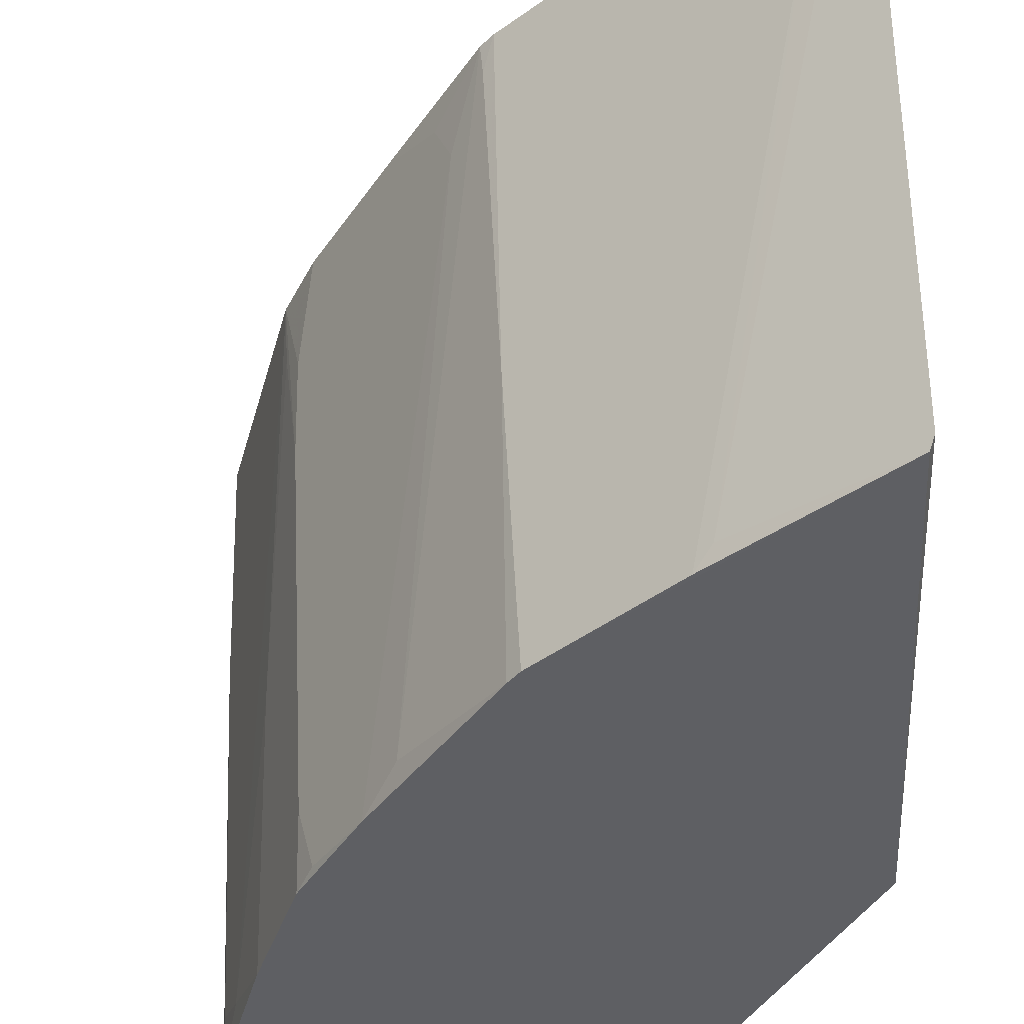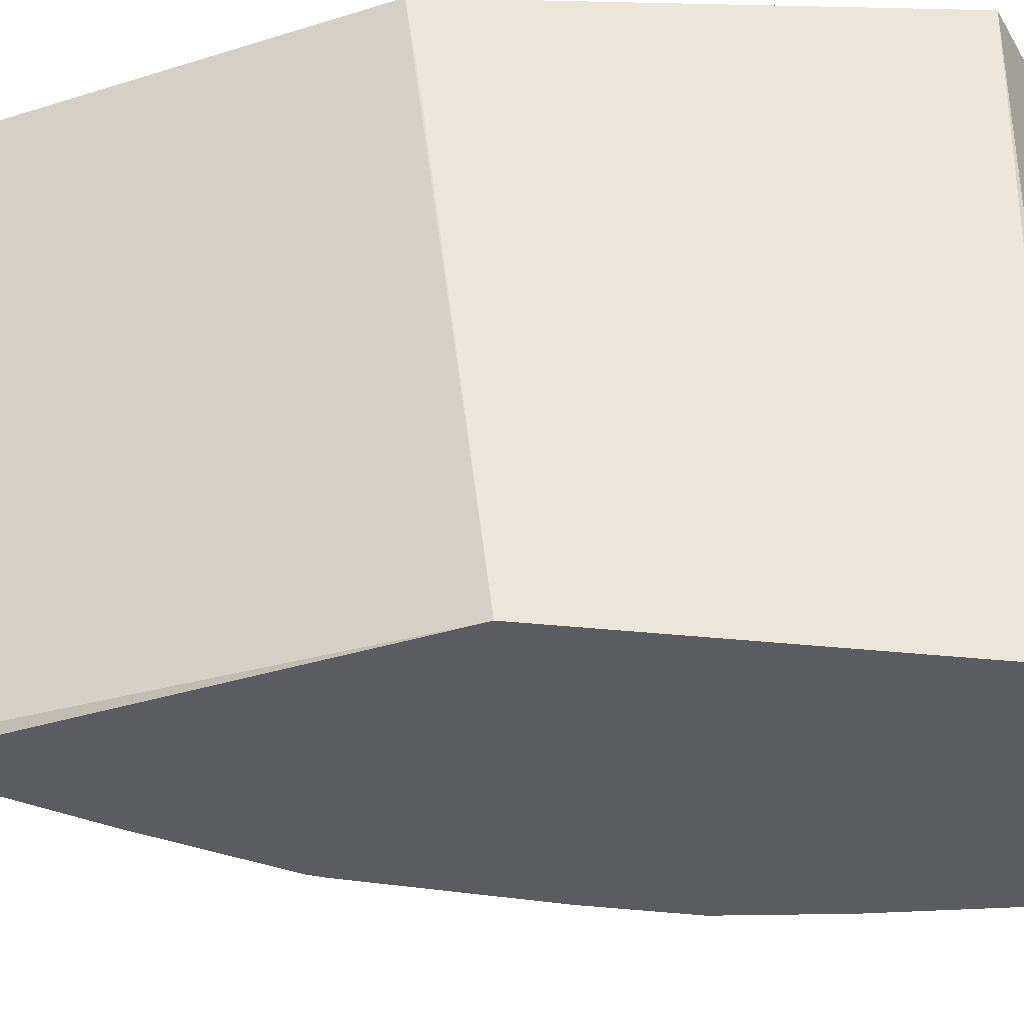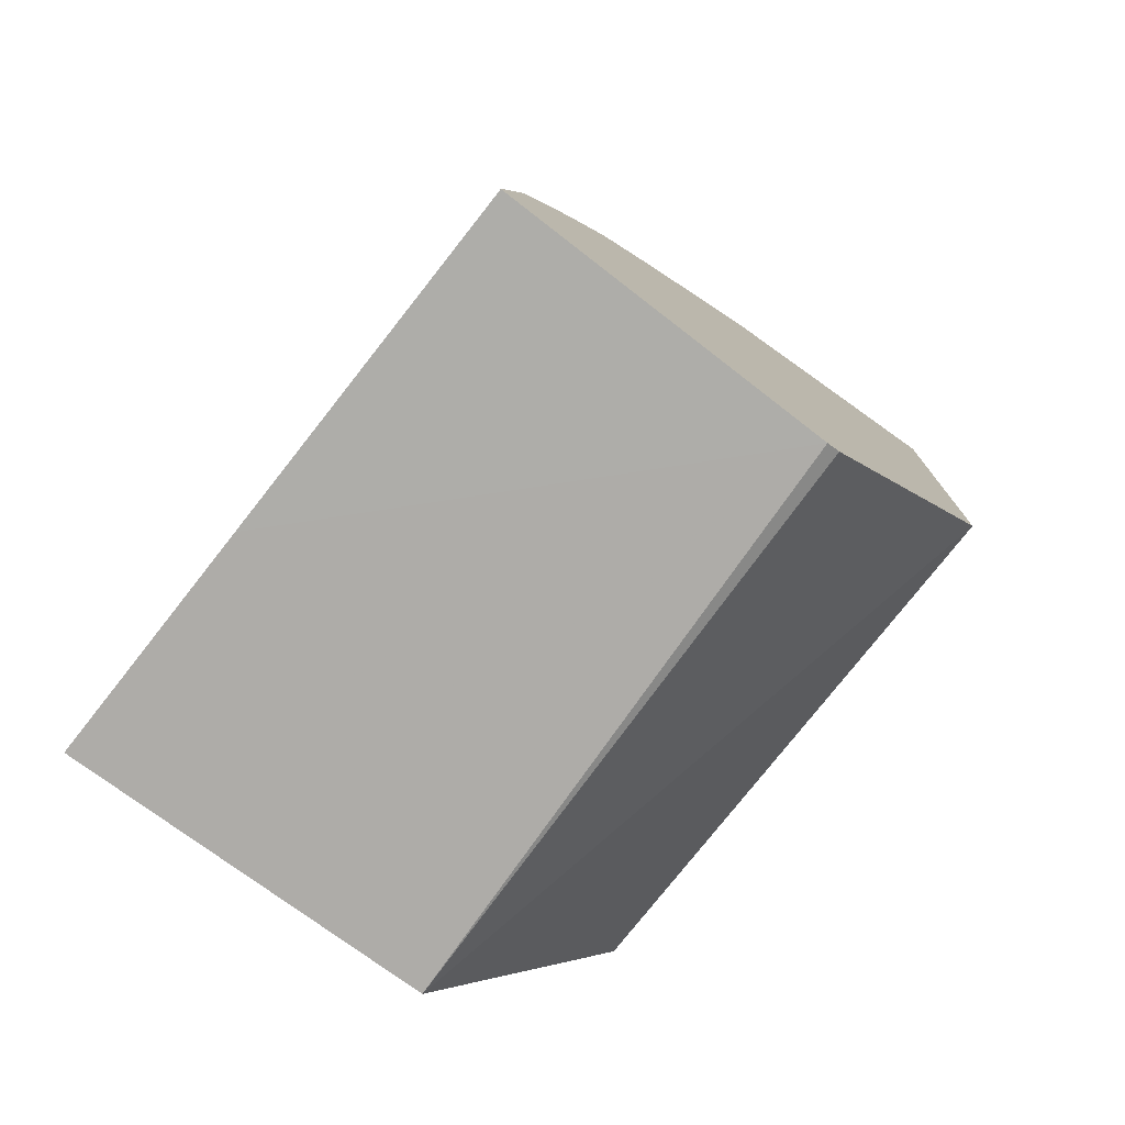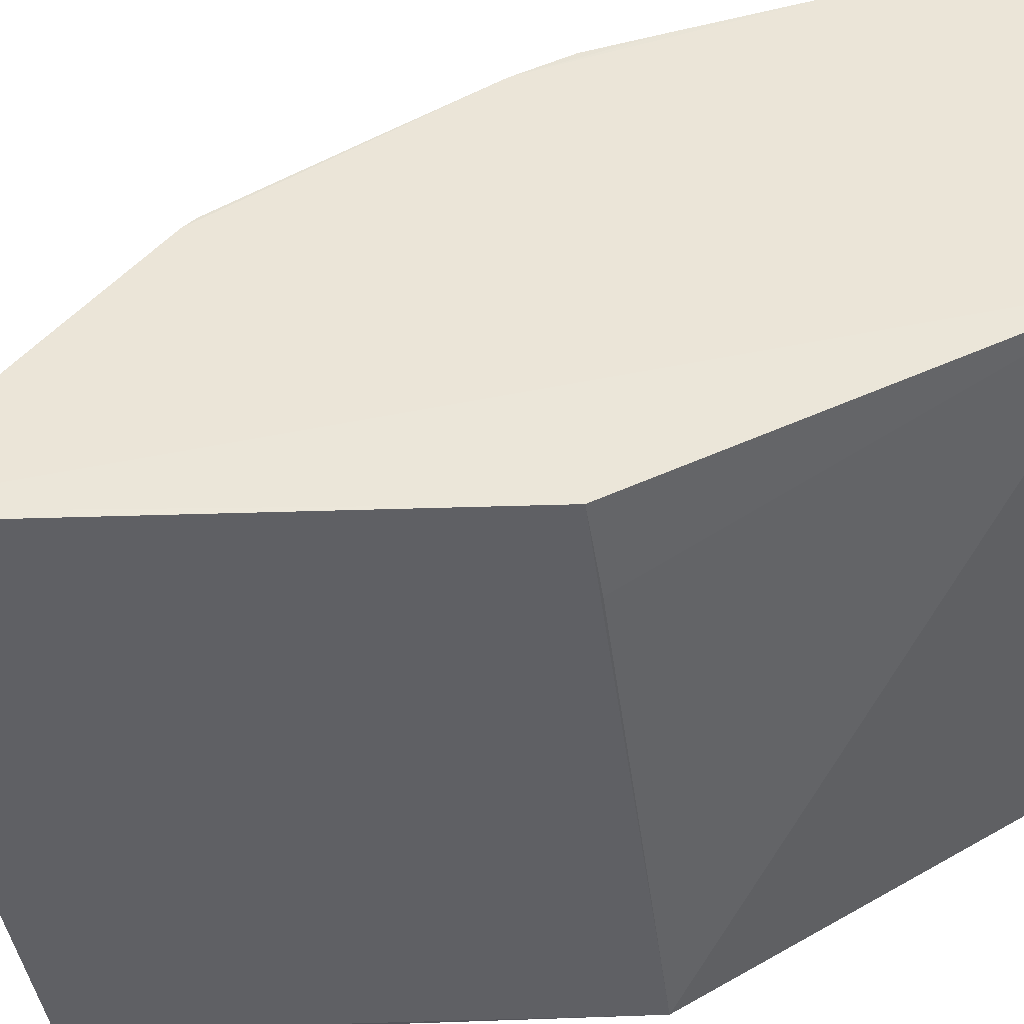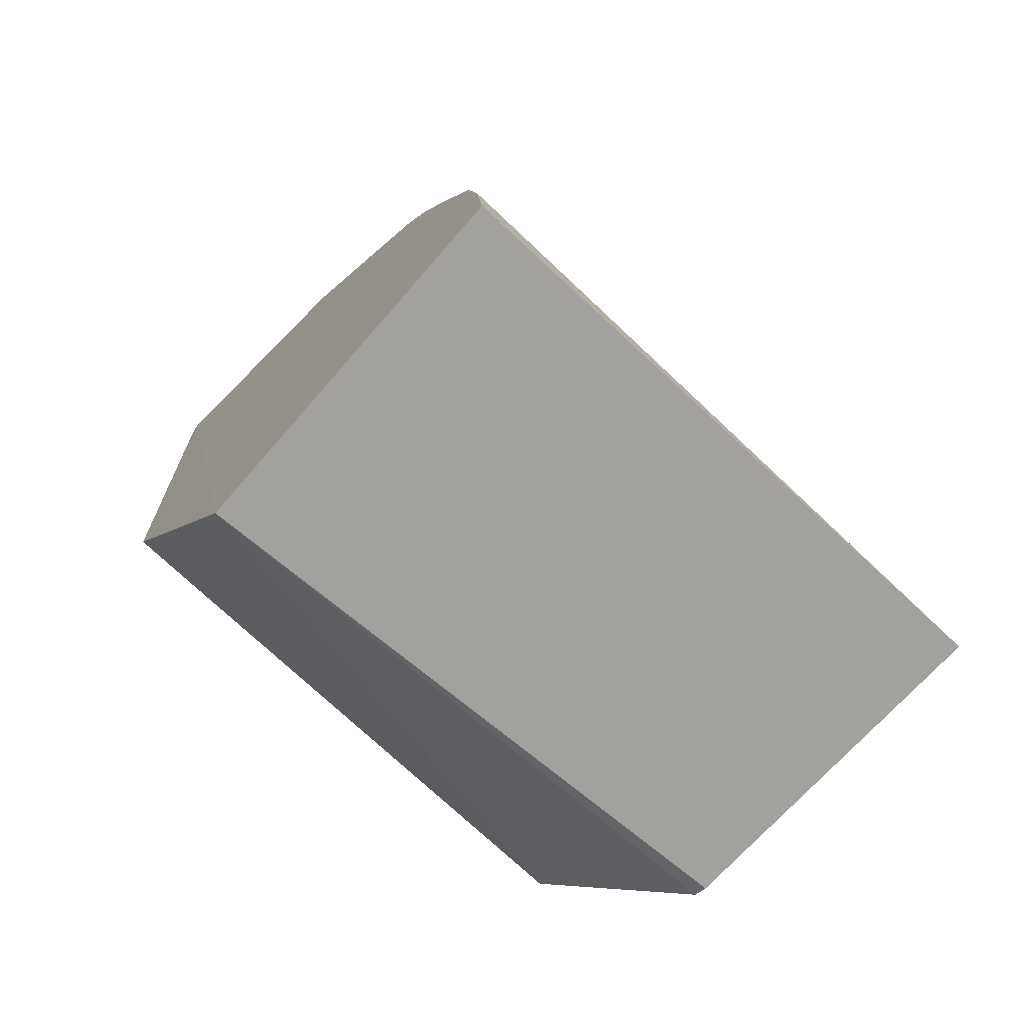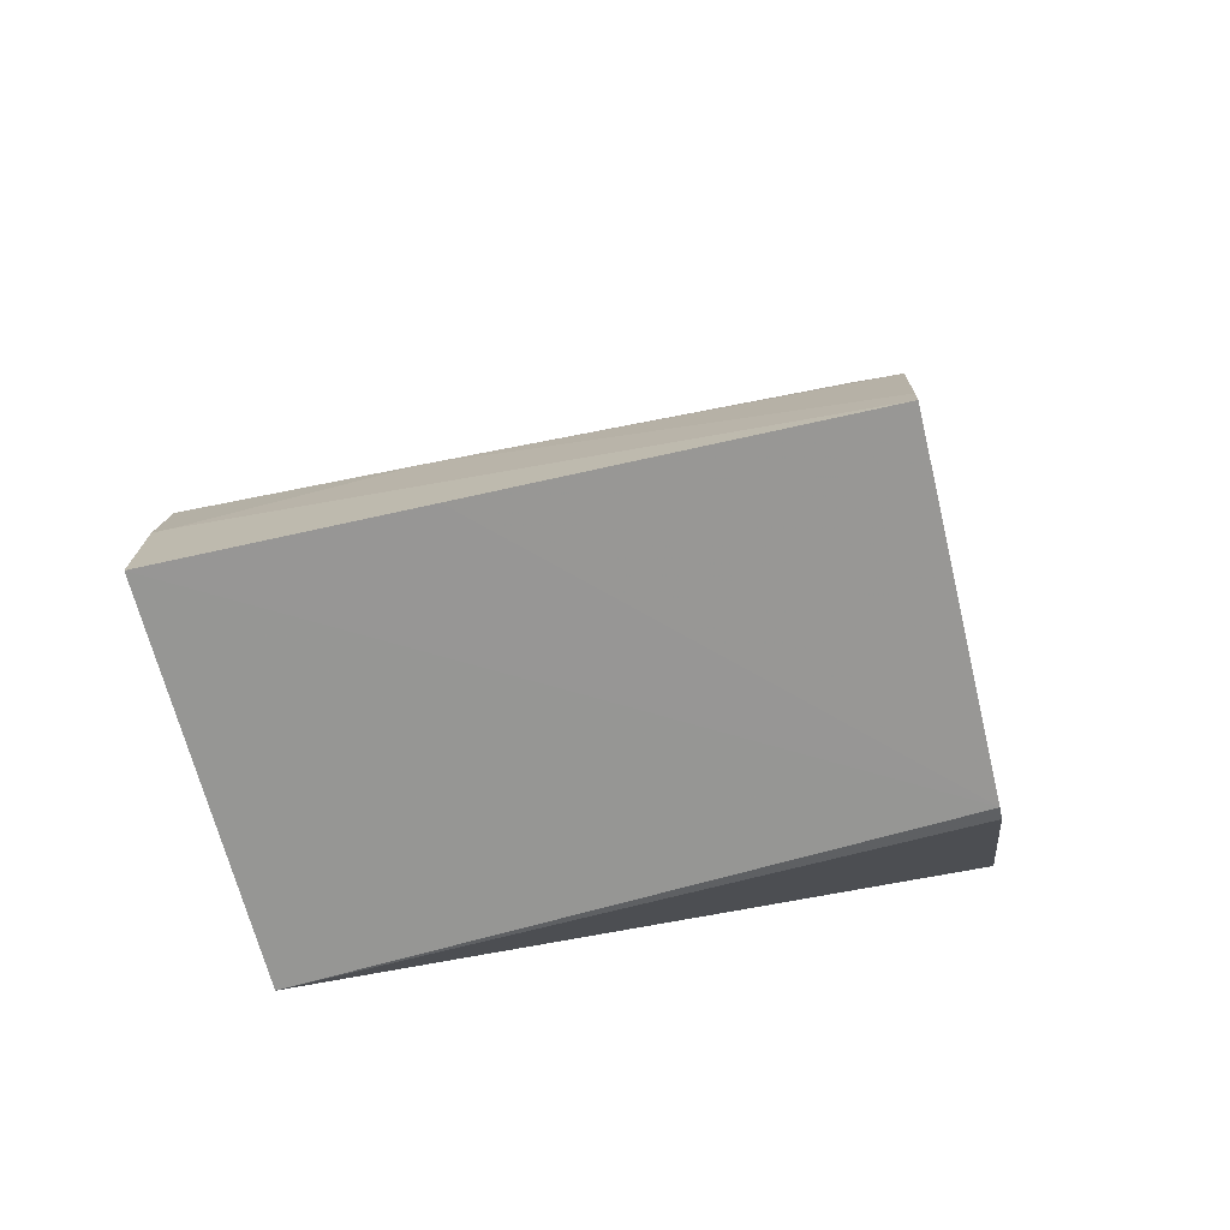
<metadata>
{"format":"obj","ext":"obj","renderer":"f3d","projection":"perspective","resolution":1024,"background":"white","views":[{"elev":-41.5,"azim":-175.3,"up":"+Z"},{"elev":-33.3,"azim":-64.1,"up":"+Z"},{"elev":-77.2,"azim":143.6,"up":"+Y"},{"elev":45.4,"azim":-90.5,"up":"+Z"},{"elev":-72.3,"azim":48.9,"up":"+Y"},{"elev":-68.3,"azim":104.6,"up":"+Y"}]}
</metadata>
<code>
v 0.02429 0.03774 -0.2318
v 0.03666 0.009672 -0.2319
v 0.03136 0.02464 -0.2559
v 0.01251 0.04256 -0.2555
v 0.01304 0.02621 -0.232
v 0.02369 0.03469 -0.2557
v 0.0327 0.02595 -0.2319
v 0.02174 0.009796 -0.2319
v 0.01232 0.04649 -0.2318
v 0.02773 0.02988 -0.255
v 0.03143 0.02814 -0.2318
v 0.03507 0.01508 -0.256
v 0.01271 0.04623 -0.2318
v 0.01315 0.02309 -0.2555
v 0.02478 0.03728 -0.2318
v 0.02895 0.0281 -0.2558
v 0.03573 0.01741 -0.2319
v 0.03196 0.02635 -0.2391
v 0.03318 0.02036 -0.2559
v 0.03588 0.009657 -0.256
v 0.01446 0.04436 -0.2361
v 0.01308 0.02565 -0.2357
v 0.01233 0.04275 -0.255
v 0.02414 0.0342 -0.2557
v 0.02416 0.03587 -0.2452
v 0.02586 0.0354 -0.2349
v 0.0338 0.02286 -0.2318
v 0.03437 0.01736 -0.255
v 0.03197 0.02687 -0.2355
v 0.03135 0.02517 -0.2532
v 0.03256 0.02585 -0.2343
v 0.02233 0.009696 -0.2557
v 0.03631 0.01391 -0.2319
v 0.01507 0.04435 -0.233
v 0.01878 0.03832 -0.2556
v 0.02468 0.0372 -0.233
v 0.02836 0.03239 -0.2318
v 0.03505 0.01555 -0.2544
v 0.03316 0.02219 -0.2465
v 0.03075 0.02565 -0.2556
v 0.03635 0.009646 -0.2416
v 0.0218 0.009929 -0.2557
v 0.03566 0.01616 -0.2404
v 0.01938 0.04136 -0.2318
v 0.01817 0.03885 -0.255
v 0.02649 0.0348 -0.233
v 0.03629 0.01391 -0.2325
v 0.03573 0.01082 -0.256
f 13 8 2
f 13 9 5
f 13 5 8
f 17 13 2
f 17 11 1
f 17 1 13
f 19 16 3
f 22 14 8
f 22 8 5
f 22 5 14
f 23 4 14
f 23 14 5
f 23 5 9
f 24 10 16
f 24 19 6
f 24 16 19
f 25 24 6
f 25 10 24
f 26 16 10
f 26 10 15
f 27 17 7
f 27 7 11
f 27 11 17
f 28 7 17
f 28 12 19
f 29 11 7
f 29 7 18
f 30 29 18
f 31 18 7
f 31 30 18
f 31 19 3
f 31 3 30
f 32 2 8
f 32 19 20
f 32 6 19
f 33 17 2
f 34 21 13
f 35 6 4
f 35 21 1
f 35 25 6
f 35 1 25
f 36 25 1
f 36 1 15
f 36 15 10
f 36 10 25
f 37 11 29
f 37 29 30
f 37 15 1
f 37 1 11
f 38 12 28
f 39 28 19
f 39 7 28
f 39 31 7
f 39 19 31
f 40 30 3
f 40 3 16
f 40 16 26
f 41 32 20
f 41 2 32
f 41 33 2
f 42 32 8
f 42 8 14
f 42 14 4
f 42 4 6
f 42 6 32
f 43 17 33
f 43 12 38
f 43 38 28
f 43 28 17
f 44 34 13
f 44 13 1
f 44 1 21
f 44 21 34
f 45 35 4
f 45 13 21
f 45 21 35
f 45 4 23
f 45 23 9
f 45 9 13
f 46 26 15
f 46 15 37
f 46 37 30
f 46 40 26
f 46 30 40
f 47 43 33
f 47 41 20
f 47 33 41
f 48 12 43
f 48 20 19
f 48 19 12
f 48 47 20
f 48 43 47

</code>
